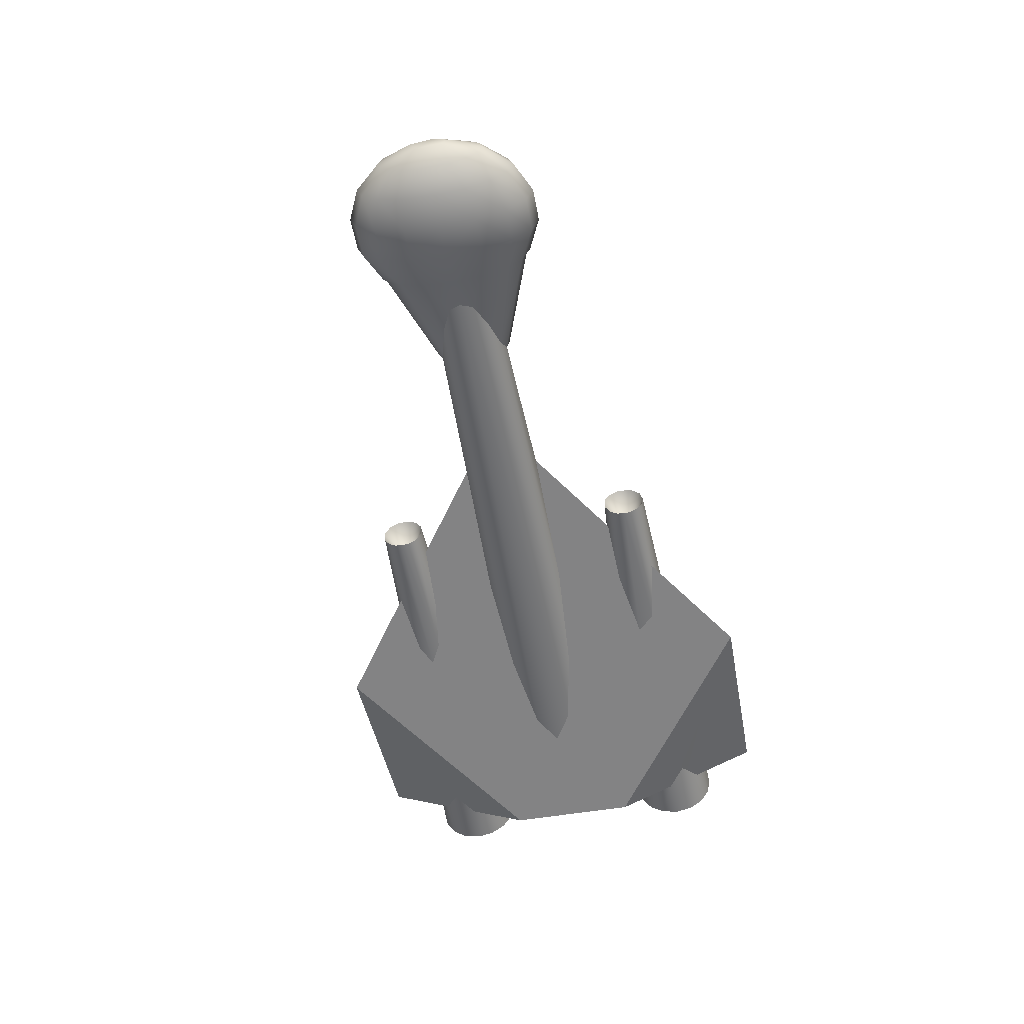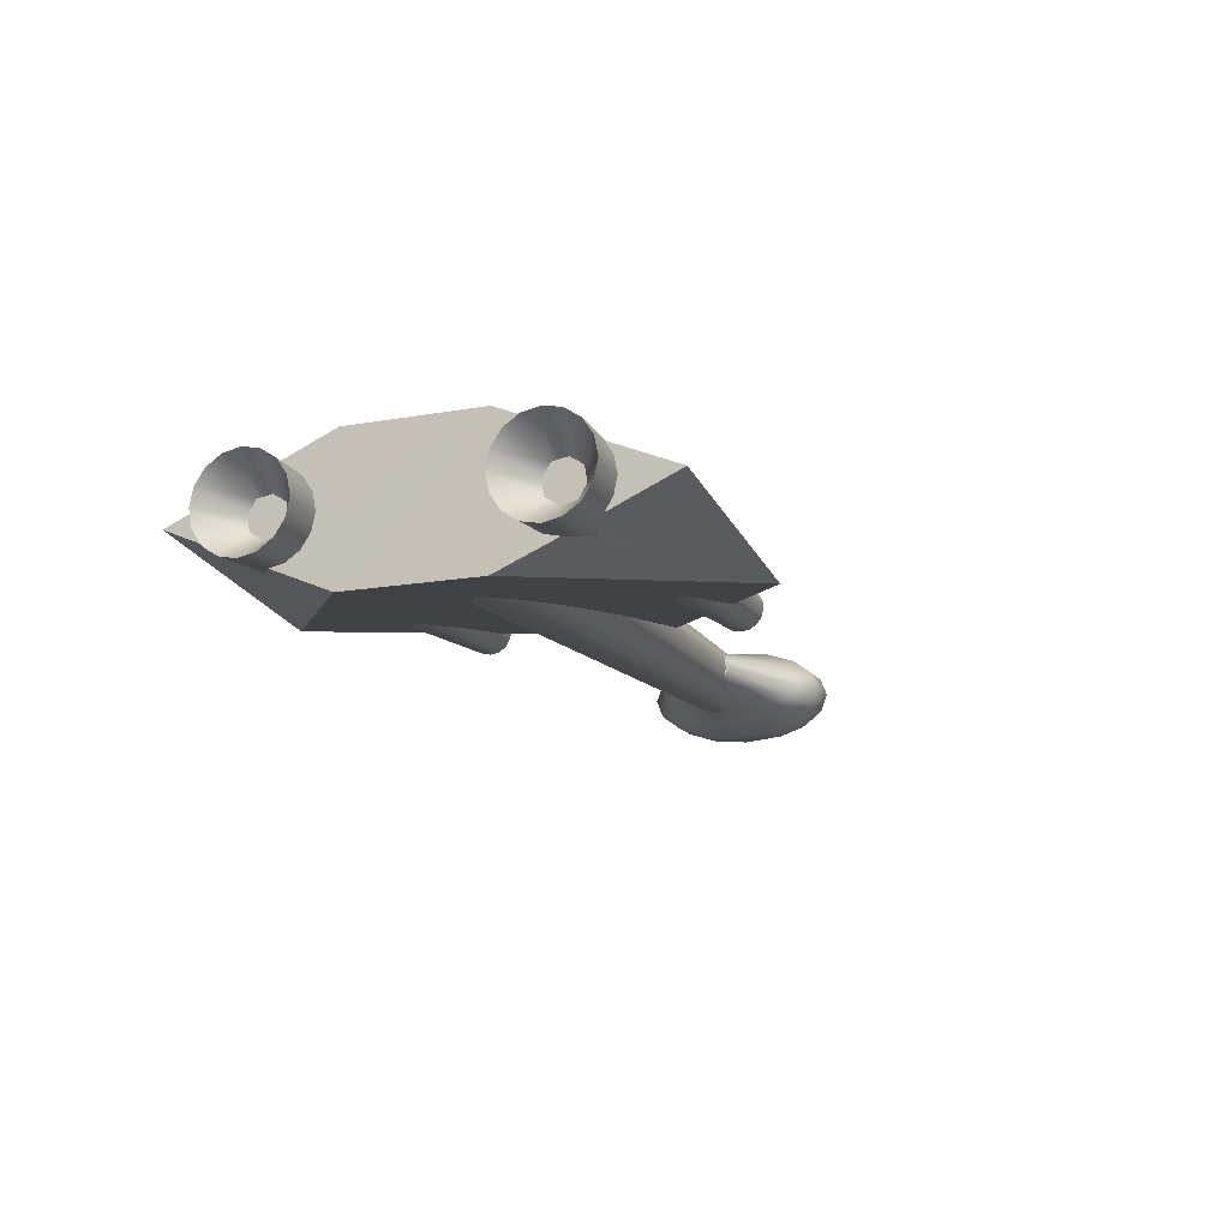
<metadata>
{"format":"obj","ext":"obj","renderer":"f3d","projection":"perspective","resolution":1024,"background":"white","views":[{"elev":-53.0,"azim":100.3,"up":"+Y"},{"elev":-14.1,"azim":-68.3,"up":"+Y"}]}
</metadata>
<code>
o Conqueror
v -31.83 3e-05 18.85
v -27.06 1.808 18.25
v -31.83 1.899 18.47
v -27.06 -3.7e-05 18.61
v -31.83 3.51 17.39
v -27.06 1.197 15.67
v 18.98 1.713 15.6
v -27.06 3.064 17.41
v -27.06 -5e-06 24.63
v -27.06 -1.808 18.25
v -27.01 -3.11 17.4
v -27.05 -0.4114 15.95
v -27.06 2.069 14.29
v -27.05 1.79 12.69
v -27.06 0.4114 11.81
v -27.05 -1.196 12.09
v -27.06 -2.069 13.47
v -27.05 -1.79 15.08
v 14.94 -3e-06 13.88
v 18.97 2.378 14.43
v 18.98 0.4004 16.28
v -18.97 1.653 17.87
v -2.308 -3.712 24.63
v 3.146 -1.23 16.85
v 9.867 -1.895 16.03
v -7.212 -0.000141 17.61
v -24.26 -4.236 15.64
v -27.02 -4.706 13.63
v -27.06 -7.425 7.131
v -31.83 -1.9 18.47
v -31.83 -3.51 17.39
v -31.83 -4.586 15.78
v -31.83 -4.964 13.88
v -31.83 -4.586 11.98
v -31.83 -3.51 10.37
v -31.83 -1.9 9.296
v -31.83 2e-06 8.918
v -31.83 1.9 9.296
v -31.83 3.509 10.37
v -31.83 4.964 13.88
v -31.83 4.586 15.78
v 18.98 -1.713 12.17
v 18.97 -0.4718 11.51
v 18.98 -2.239 12.95
v 18.98 -2.423 13.88
v 18.98 -2.239 14.81
v 18.98 -1.713 15.6
v 18.98 -0.9273 16.12
v 18.98 2.239 12.95
v 18.98 1.713 12.17
v 18.98 0.9273 11.64
v -27.06 -7.425 -7.367
v -14.48 -5.538 -0.1181
v 9.795 -1.906 -16.29
v 2.414 -3.004 -15.36
v -2.308 -3.712 -24.87
v -1.883 -3.649 3.531
v 10.2 -1.836 4.314
v 2.414 -3.004 12.64
v 0.6787 -3.266 -13.46
v 26.65 0.6083 -4.427
v 10.2 -1.836 -4.55
v 16.25 -0.9301 -11.74
v -0.0608 -3.375 13.88
v 16.25 -0.9298 11.5
v 8.562 -2.082 11.8
v -1.883 -3.649 -3.766
v -11.03 -5.021 -2.198
v -11.03 -5.021 1.962
v 2.414 -3.004 15.13
v 26.57 0.6066 4.141
v 8.563 -2.082 -12.04
v -27.06 7.425 -7.367
v -27.06 4.672 -13.85
v -27.06 7.425 7.131
v -27.06 4.365 -12.31
v -27.06 3.341 -10.78
v -27.06 1.808 -9.753
v -27.06 2e-06 -9.393
v -27.06 -1.808 -9.753
v -27.06 -3.341 -10.78
v -27.06 -4.365 -12.31
v -27.05 -4.68 -13.87
v -27.06 -4.365 12.07
v -27.06 -3.341 10.54
v -27.06 -1.808 9.517
v -27.06 1.808 9.517
v -27.06 -1e-06 9.157
v -27.06 3.341 10.54
v -27.06 4.365 12.07
v -27.06 4.672 13.62
v -31.83 4.586 11.98
v -18.46 3.968 12.24
v 11.29 -6.4e-05 11.07
v -6.72 2.622 11.26
v 3.543 1.223 10.93
v 19.63 1.728 4.053
v 10.87 3.378 3.26
v 7.649 4.503 1.747
v 11.15 4.769 -0.1179
v -16.81 8.962 -0.1179
v 44.1 0.9856 3.527
v 44.13 -1.3e-05 3.661
v 44.11 -0.9657 3.558
v 45.34 -1.579 3.255
v 48.73 -2.613 2.41
v 51.52 -3.287 1.244
v 52.17 -3.538 -0.1182
v 51.52 -3.287 -1.48
v 48.75 -2.611 -2.659
v 45.33 -1.552 -3.527
v 44.13 -0.7488 -4.009
v 19.63 1.728 -4.289
v 7.649 4.503 -1.983
v 10.87 3.378 -3.496
v 11.29 2e-06 -11.31
v 3.542 1.223 -11.17
v -6.719 2.622 -11.5
v -18.46 3.968 -12.47
v 18.96 -0.4729 -11.74
v 18.98 -1.713 -12.4
v 18.98 -2.239 -13.19
v 18.98 -2.423 -14.12
v 18.98 -2.239 -15.05
v 18.98 -1.713 -15.83
v 3.147 -1.23 -17.09
v -27.06 3.064 -17.64
v -18.97 1.653 -18.11
v -27.06 5e-06 -24.87
v -7.212 -0.000179 -17.85
v -27.05 -3.091 -17.63
v -24.26 -4.236 -15.87
v -31.83 -4.586 -12.22
v -31.83 -3.51 -10.61
v -31.83 -1.899 -9.532
v -31.83 1e-06 -9.154
v -31.83 1.9 -9.532
v -31.83 3.51 -10.61
v -31.83 4.586 -12.22
v 18.97 2.372 -13.57
v -31.83 4.964 -14.12
v 51.52 3.287 1.244
v 52.17 3.538 -0.1178
v 48.71 2.644 2.373
v 45.26 1.571 3.265
v 55.49 1.568 7.6
v 55.53 2.961 5.755
v 44.13 -1e-06 4.082
v 55.47 -1.58 7.512
v 55.52 -2.886 5.936
v 55.48 -3.838 3.078
v 55.48 -4.146 -0.07883
v 55.5 -3.878 -3.169
v 55.5 -2.958 -5.961
v 55.49 -1.61 -7.805
v 44.11 0.9587 -3.834
v 44.13 1e-06 -4.318
v 45.34 1.579 -3.491
v 18.98 1.713 -12.4
v 18.98 0.9272 -11.88
v 48.73 2.613 -2.646
v 51.52 3.287 -1.479
v 14.94 3e-06 -14.12
v 18.98 -0.9273 -16.36
v -27.06 -1.808 -18.48
v -27.06 4e-06 -18.84
v -27.06 1.808 -18.48
v 18.98 -0 -16.54
v 18.97 1.284 -16.18
v -31.83 1.9 -18.7
v -31.83 3.51 -17.63
v -31.83 -1.899 -18.7
v -31.83 -3.51 -17.63
v -31.83 -4.964 -14.12
v -31.83 -4.586 -16.02
v -27.06 -2.069 -14.53
v -27.05 -1.79 -12.92
v -27.05 -0.4113 -12.05
v -27.06 1.197 -12.33
v -27.05 1.79 -15.31
v -27.06 2.069 -13.71
v 18.98 2.239 -15.05
v 55.53 4.172 -0.06651
v 55.48 3.835 3.038
v 55.47 3.7e-05 8.14
v 55.89 -1.671 7.948
v 55.47 1.1e-05 -8.376
v 55.49 1.482 -7.916
v 55.49 2.866 -6.179
v 55.51 3.837 -3.454
v -31.83 -0.000446 -19.08
v -27.06 0.4114 -16.19
v -27.05 -1.196 -15.91
v 59.3 5.149 -0.1179
v 59.3 4.757 3.823
v 59.3 3.641 7.164
v 59.3 1.97 9.396
v 55.89 -1e-06 8.613
v 59.3 -2e-06 10.18
v 59.3 -1.97 9.396
v 59.3 -3.641 7.164
v 59.3 -4.757 3.823
v 59.3 -5.149 -0.1179
v 59.3 -4.757 -4.059
v 59.3 -3.641 -7.4
v 59.3 -1.97 -9.632
v 55.89 1e-06 -8.848
v -31.83 4.586 -16.02
v 59.3 3.641 -7.4
v 59.3 4.757 -4.059
v 62.99 4.757 -4.059
v 62.99 5.149 -0.1179
v 62.99 4.757 3.823
v 62.99 3.641 7.164
v 62.99 1.97 9.396
v 62.99 -2e-06 10.18
v 62.99 -1.97 9.396
v 62.99 -3.641 7.164
v 62.99 -4.757 3.823
v 62.99 -5.149 -0.1179
v 62.99 -4.757 -4.059
v 62.99 -3.641 -7.4
v 62.99 -1.97 -9.632
v 59.3 2e-06 -10.42
v 62.99 2e-06 -10.42
v 59.3 1.97 -9.632
v 62.99 1.97 -9.632
v 62.99 3.641 -7.4
v 66.39 3.087 -6.291
v 66.39 4.033 -3.459
v 66.39 4.365 -0.1179
v 66.39 4.033 3.223
v 66.39 3.087 6.055
v 66.39 1.67 7.948
v 66.39 -1e-06 8.613
v 66.39 -1.671 7.948
v 66.39 -3.087 6.055
v 66.39 -4.033 3.223
v 66.39 -4.365 -0.1179
v 66.39 -4.033 -3.459
v 66.39 -3.087 -6.291
v 66.39 -1.67 -8.184
v 66.39 1e-06 -8.848
v 66.39 1.671 -8.184
v 69 1.116 -5.507
v 69 2.062 -4.243
v 69.03 2.896 -1.219
v 69.04 2.384 3.335
v 69 1.116 5.272
v 69 -1e-06 5.716
v 69 -1.116 5.272
v 69 -2.062 4.007
v 69.03 -2.896 0.983
v 69 -2.695 -2.35
v 69 -2.062 -4.243
v 69 -1.116 -5.507
v 69 1e-06 -5.951
v 70.41 0.2352 -2.14
v 70.42 1.001 -0.858
v 70.42 0.531 1.79
v 70.42 -0.9427 1.046
v 70.42 -0.6971 -1.724
v -27.06 4.672 -13.85
v -27.06 4.672 -13.85
v -27.06 4.365 -12.31
v -27.06 7.425 -7.367
v -27.06 7.425 -7.367
v -27.06 7.425 7.131
v -27.06 7.425 7.131
v 44.1 0.9856 3.527
v 44.1 0.9856 3.527
v 44.13 -1e-06 4.082
v 26.65 0.6083 -4.427
v 26.65 0.6083 -4.427
v 10.2 -1.836 -4.55
v -1.883 -3.649 -3.766
v -11.03 -5.021 -2.198
v 3.147 -1.23 -17.09
v -7.212 -0.000179 -17.85
v -27.06 -5e-06 24.63
v -27.06 -5e-06 24.63
v -27.01 -3.11 17.4
v -27.01 -3.11 17.4
v -27.05 -3.091 -17.63
v -27.05 -3.091 -17.63
v -27.06 -1.808 -18.48
v -31.83 4.964 -14.12
v -31.83 4.586 -16.02
v -31.83 1e-06 -9.154
v -31.83 1.9 -9.532
v -31.83 -3.51 -10.61
v -31.83 -1.899 -9.532
v 18.98 -1.713 -12.4
v 18.98 -2.239 -13.19
v -31.83 4.586 -12.22
v -1.883 -3.649 3.531
v 10.2 -1.836 4.314
v -31.83 3.51 17.39
v -31.83 4.586 15.78
v -31.83 1.899 18.47
v -18.97 1.653 17.87
v -7.212 -0.000141 17.61
v 7.649 4.503 -1.983
v 10.87 3.378 -3.496
v 52.17 3.538 -0.1178
v 51.52 3.287 -1.479
v -2.308 -3.712 24.63
v -2.308 -3.712 24.63
v -27.06 -7.425 7.131
v -27.06 -7.425 7.131
v -31.83 3e-05 18.85
v -27.06 2.069 14.29
v -27.05 1.79 12.69
v -27.06 3.064 -17.64
v -27.06 3.064 -17.64
v -27.06 5e-06 -24.87
v -27.06 5e-06 -24.87
v -27.05 1.79 -15.31
v -27.06 2.069 -13.71
v -27.06 0.4114 11.81
v -27.06 3.341 -10.78
v 51.52 -3.287 1.244
v 52.17 -3.538 -0.1182
v -31.83 3.51 -10.61
v 9.795 -1.906 -16.29
v 9.795 -1.906 -16.29
v 2.414 -3.004 -15.36
v -18.97 1.653 -18.11
v 19.63 1.728 -4.289
v -27.06 -1.808 9.517
v -27.06 -1e-06 9.157
v -27.06 -7.425 -7.367
v -27.06 -7.425 -7.367
v 0.6787 -3.266 -13.46
v 8.563 -2.082 -12.04
v 45.26 1.571 3.265
v 16.25 -0.9301 -11.74
v 16.25 -0.9301 -11.74
v -31.83 -4.586 -12.22
v 18.97 -0.4718 11.51
v 18.98 0.9273 11.64
v -27.06 -1.808 18.25
v -27.06 2e-06 -9.393
v -27.06 -1.808 -9.753
v -27.06 -3.341 10.54
v 48.71 2.644 2.373
v 18.98 -0.9273 -16.36
v 18.98 -0 -16.54
v -27.06 -4.365 12.07
v -27.06 1.197 -12.33
v 18.96 -0.4729 -11.74
v -27.05 -0.4113 -12.05
v -27.06 4.672 13.62
v -27.06 4.672 13.62
v -18.46 3.968 12.24
v 16.25 -0.9298 11.5
v 16.25 -0.9298 11.5
v 11.29 -6.4e-05 11.07
v -27.06 1.808 18.25
v -27.06 -3.7e-05 18.61
v -2.308 -3.712 -24.87
v -2.308 -3.712 -24.87
v 18.98 1.713 15.6
v 18.98 0.4004 16.28
v -27.06 -2.069 13.47
v -27.05 -1.79 15.08
v 3.146 -1.23 16.85
v -31.83 -1.899 -18.7
v -31.83 -3.51 -17.63
v -31.83 1.9 -18.7
v -31.83 -0.000446 -19.08
v -31.83 3.509 10.37
v -31.83 4.586 11.98
v -24.26 -4.236 15.64
v 18.97 2.378 14.43
v 18.98 -0.9273 16.12
v 18.98 -1.713 15.6
v -27.02 -4.706 13.63
v -27.02 -4.706 13.63
v -11.03 -5.021 1.962
v -31.83 4.964 13.88
v 44.11 0.9587 -3.834
v 44.11 0.9587 -3.834
v 44.13 1e-06 -4.318
v 18.98 2.239 12.95
v 18.98 1.713 12.17
v -27.06 1.808 -9.753
v 51.52 3.287 1.244
v -16.81 8.962 -0.1179
v -16.81 8.962 -0.1179
v 51.52 -3.287 -1.48
v 48.75 -2.611 -2.659
v 2.414 -3.004 12.64
v 8.562 -2.082 11.8
v 11.15 4.769 -0.1179
v 11.15 4.769 -0.1179
v 45.34 1.579 -3.491
v 26.57 0.6066 4.141
v 26.57 0.6066 4.141
v 18.98 -1.713 -15.83
v 48.73 2.613 -2.646
v -27.06 3.064 17.41
v -27.06 3.064 17.41
v 11.29 2e-06 -11.31
v 3.542 1.223 -11.17
v 7.649 4.503 1.747
v 18.98 -1.713 12.17
v 18.98 -2.239 12.95
v -27.06 4e-06 -18.84
v -31.83 -4.964 13.88
v -31.83 -4.586 11.98
v 10.87 3.378 3.26
v -31.83 2e-06 8.918
v -31.83 1.9 9.296
v -31.83 -1.9 9.296
v 19.63 1.728 4.053
v -6.719 2.622 -11.5
v -18.46 3.968 -12.47
v -31.83 -3.51 10.37
v -31.83 3.51 -17.63
v 48.73 -2.613 2.41
v 44.11 -0.9657 3.558
v 44.11 -0.9657 3.558
v 45.34 -1.579 3.255
v 18.98 0.9272 -11.88
v -31.83 -4.586 -16.02
v 18.98 1.713 -12.4
v 44.13 -1.3e-05 3.661
v -0.0608 -3.375 13.88
v -31.83 -3.51 17.39
v -31.83 -4.586 15.78
v -27.05 -1.79 -12.92
v 18.98 -2.423 -14.12
v 18.98 -2.239 -15.05
v -27.06 1.808 -18.48
v 18.98 -2.239 14.81
v 45.33 -1.552 -3.527
v -27.06 4.365 12.07
v -31.83 -4.964 -14.12
v -6.72 2.622 11.26
v 18.97 2.372 -13.57
v 18.98 2.239 -15.05
v -27.06 -2.069 -14.53
v -27.05 -1.196 -15.91
v 9.867 -1.895 16.03
v 9.867 -1.895 16.03
v 18.97 1.284 -16.18
v -27.06 1.808 9.517
v -27.05 -4.68 -13.87
v -27.05 -4.68 -13.87
v -24.26 -4.236 -15.87
v -31.83 -1.9 18.47
v -14.48 -5.538 -0.1181
v -27.06 3.341 10.54
v -27.06 1.197 15.67
v -27.05 -0.4114 15.95
v 3.543 1.223 10.93
v -27.06 -3.341 -10.78
v -27.06 -4.365 -12.31
v -27.05 -1.196 12.09
v 18.98 -2.423 13.88
v 2.414 -3.004 15.13
v -27.06 0.4114 -16.19
v 44.13 -0.7488 -4.009
v 44.13 -0.7488 -4.009
f 1 2 3
f 1 4 2
f 5 6 300
f 298 3 2
f 7 298 8
f 8 298 2
f 359 9 403
f 359 360 9
f 9 360 10
f 9 10 11
f 12 311 6
f 6 311 300
f 455 13 14
f 455 14 320
f 455 320 460
f 455 460 17
f 455 17 18
f 455 18 456
f 19 375 363
f 363 364 19
f 7 8 301
f 21 7 301
f 280 307 402
f 367 307 445
f 302 307 367
f 22 307 302
f 402 307 22
f 23 281 283
f 374 23 283
f 28 23 374
f 309 23 28
f 342 452 31
f 282 342 31
f 4 452 342
f 1 452 4
f 311 12 30
f 12 366 30
f 30 366 430
f 430 366 431
f 365 410 366
f 366 410 431
f 410 365 411
f 365 16 411
f 411 16 35
f 36 35 16
f 16 15 37
f 36 16 37
f 38 37 15
f 38 15 313
f 372 38 313
f 313 312 381
f 41 381 312
f 299 298 20
f 20 298 7
f 19 42 43
f 44 42 19
f 461 44 19
f 436 461 19
f 377 436 19
f 19 376 377
f 364 376 19
f 19 385 375
f 19 50 385
f 50 19 51
f 19 43 51
f 21 301 26
f 48 21 26
f 48 26 24
f 48 24 25
f 25 47 48
f 308 310 52
f 453 308 52
f 54 55 56
f 296 297 59
f 55 334 56
f 61 275 63
f 59 64 296
f 297 356 66
f 334 67 56
f 56 68 52
f 68 453 52
f 380 308 453
f 296 308 380
f 67 68 56
f 64 462 308
f 66 59 297
f 462 446 308
f 297 399 356
f 296 64 308
f 335 63 275
f 275 334 335
f 275 67 334
f 73 74 75
f 75 74 76
f 75 76 77
f 77 78 75
f 75 78 79
f 79 80 75
f 75 80 81
f 81 82 75
f 82 450 332
f 82 332 75
f 75 332 29
f 84 29 378
f 85 29 84
f 86 29 85
f 75 29 86
f 448 75 88
f 75 86 88
f 75 448 454
f 454 438 75
f 438 353 75
f 379 33 349
f 33 27 32
f 33 379 27
f 282 32 27
f 31 32 282
f 33 34 349
f 345 349 34
f 345 34 419
f 415 330 419
f 419 330 345
f 330 415 413
f 330 413 331
f 414 87 413
f 413 87 331
f 87 39 89
f 39 90 89
f 92 90 39
f 91 40 49
f 90 40 91
f 91 49 93
f 49 40 20
f 299 20 40
f 358 340 65
f 358 341 340
f 394 65 407
f 407 393 394
f 407 65 340
f 408 45 393
f 407 408 393
f 45 429 393
f 46 429 45
f 70 429 46
f 25 70 46
f 47 25 46
f 440 386 341
f 440 49 386
f 93 49 440
f 457 341 358
f 440 341 457
f 354 355 268
f 268 355 95
f 268 95 96
f 96 94 268
f 268 94 357
f 268 357 71
f 268 71 416
f 268 416 98
f 98 99 268
f 268 99 100
f 268 100 389
f 271 398 103
f 97 398 271
f 398 58 103
f 103 58 104
f 104 58 105
f 58 57 105
f 105 57 106
f 57 69 322
f 106 57 322
f 69 53 323
f 322 69 323
f 323 53 277
f 391 323 277
f 391 277 276
f 392 391 276
f 276 62 392
f 392 62 111
f 62 273 111
f 395 263 267
f 303 304 263
f 304 329 263
f 263 329 274
f 404 274 337
f 405 274 404
f 417 274 405
f 418 274 417
f 263 274 418
f 120 338 121
f 338 72 121
f 121 72 122
f 72 60 122
f 122 60 123
f 123 60 327
f 124 123 327
f 124 327 325
f 400 124 325
f 278 400 325
f 127 128 129
f 129 128 130
f 130 126 129
f 126 326 129
f 129 326 362
f 361 333 449
f 285 361 451
f 317 361 285
f 449 451 361
f 266 269 101
f 133 83 459
f 458 133 459
f 134 133 458
f 458 344 134
f 344 135 134
f 136 135 344
f 343 136 344
f 387 137 136
f 343 387 136
f 138 137 387
f 321 138 387
f 139 138 265
f 265 138 321
f 264 140 287
f 406 142 396
f 396 142 143
f 406 412 142
f 142 412 144
f 144 412 97
f 336 144 97
f 271 336 97
f 270 146 147
f 270 147 145
f 428 423 148
f 428 148 102
f 149 422 424
f 424 150 149
f 151 150 424
f 151 424 421
f 151 421 107
f 152 151 107
f 108 152 107
f 109 110 153
f 152 109 153
f 108 109 152
f 110 437 154
f 153 110 154
f 154 437 155
f 113 158 382
f 264 119 140
f 140 119 159
f 119 118 159
f 159 118 117
f 160 159 117
f 160 117 116
f 120 160 116
f 120 116 338
f 115 401 113
f 113 401 158
f 114 162 115
f 115 162 401
f 162 114 143
f 351 293 163
f 293 294 163
f 294 433 163
f 433 434 163
f 434 125 163
f 163 125 347
f 278 164 400
f 316 131 165
f 316 165 409
f 409 435 316
f 435 315 316
f 278 348 164
f 279 348 278
f 328 447 279
f 279 447 348
f 370 171 167
f 314 171 447
f 167 171 314
f 314 447 328
f 172 284 173
f 284 132 173
f 174 426 132
f 83 174 132
f 83 133 174
f 443 439 177
f 177 439 339
f 291 177 339
f 289 178 292
f 178 289 350
f 350 289 290
f 324 295 350
f 180 181 141
f 182 287 140
f 163 442 441
f 183 306 305
f 388 184 183
f 388 183 305
f 346 184 388
f 145 147 184
f 145 184 346
f 270 272 185
f 146 270 185
f 272 422 149
f 185 272 149
f 186 149 150
f 155 157 187
f 157 156 187
f 156 188 187
f 188 156 397
f 163 441 427
f 427 425 163
f 425 351 163
f 188 397 189
f 397 161 189
f 189 161 190
f 161 306 190
f 190 306 183
f 347 168 163
f 163 169 442
f 163 168 169
f 370 167 191
f 191 167 166
f 172 191 286
f 286 191 166
f 172 286 284
f 170 192 180
f 420 170 180
f 368 369 193
f 443 193 175
f 175 193 369
f 439 443 175
f 179 319 318
f 179 318 463
f 179 463 444
f 179 444 176
f 179 176 432
f 179 432 352
f 194 183 184
f 194 184 195
f 184 147 195
f 195 147 196
f 147 146 196
f 196 146 197
f 146 198 197
f 185 198 146
f 185 149 198
f 149 186 198
f 198 186 199
f 199 186 200
f 186 150 200
f 200 150 201
f 150 151 201
f 201 151 202
f 151 152 202
f 202 152 203
f 152 153 203
f 203 153 204
f 204 153 154
f 204 154 205
f 205 154 155
f 205 155 206
f 206 155 207
f 187 207 155
f 187 188 207
f 171 182 447
f 288 182 171
f 170 371 192
f 193 192 371
f 368 193 371
f 209 189 190
f 209 190 210
f 210 190 183
f 210 183 194
f 210 194 211
f 211 194 212
f 194 195 212
f 212 195 213
f 196 214 195
f 195 214 213
f 197 215 196
f 196 215 214
f 197 199 216
f 215 197 216
f 197 198 199
f 199 200 217
f 216 199 217
f 200 201 218
f 217 200 218
f 201 202 219
f 218 201 219
f 202 203 220
f 219 202 220
f 203 204 221
f 220 203 221
f 221 204 205
f 222 221 205
f 222 205 206
f 223 222 206
f 206 224 223
f 223 224 225
f 206 207 224
f 224 207 188
f 224 188 226
f 226 188 189
f 226 189 209
f 226 209 227
f 227 209 228
f 209 210 228
f 228 210 211
f 229 228 211
f 229 211 230
f 230 211 212
f 230 212 231
f 231 212 213
f 231 213 232
f 213 214 232
f 232 214 233
f 214 215 233
f 233 215 234
f 215 216 234
f 234 216 235
f 216 217 235
f 235 217 236
f 217 218 236
f 236 218 237
f 218 219 237
f 237 219 238
f 219 220 238
f 238 220 239
f 220 221 239
f 239 221 240
f 240 221 222
f 240 222 241
f 241 222 223
f 241 223 242
f 242 223 225
f 243 225 227
f 224 226 225
f 225 226 227
f 242 225 243
f 243 227 244
f 244 227 228
f 244 228 229
f 245 244 229
f 245 229 246
f 246 229 230
f 246 230 247
f 247 230 231
f 247 231 232
f 247 232 248
f 232 233 248
f 233 234 248
f 248 234 249
f 234 235 249
f 249 235 250
f 235 236 250
f 250 236 251
f 236 237 251
f 251 237 252
f 237 238 252
f 252 238 253
f 238 239 253
f 239 240 253
f 253 240 254
f 254 240 241
f 254 241 255
f 255 241 242
f 255 242 256
f 256 242 243
f 257 243 244
f 256 243 257
f 257 244 245
f 258 257 245
f 258 245 246
f 258 246 259
f 259 246 247
f 259 247 248
f 259 248 260
f 248 249 260
f 249 250 260
f 250 251 260
f 260 251 261
f 251 252 261
f 252 253 261
f 253 254 261
f 261 254 262
f 262 254 255
f 262 255 256
f 262 256 257
f 262 257 258
f 258 261 262
f 259 261 258
f 260 261 259
f 41 312 6
f 5 41 6
f 373 372 313
f 373 313 381
f 414 39 87
f 90 92 40
f 390 395 267
f 303 263 395
f 139 265 264
f 139 264 287
f 114 396 143
f 132 426 173
f 178 177 292
f 292 177 291
f 324 350 290
f 295 181 350
f 295 141 181
f 208 180 141
f 208 420 180
f 182 288 287
f 111 273 112
f 112 273 113
f 155 437 465
f 464 383 384
f 113 382 112
f 465 157 155

</code>
